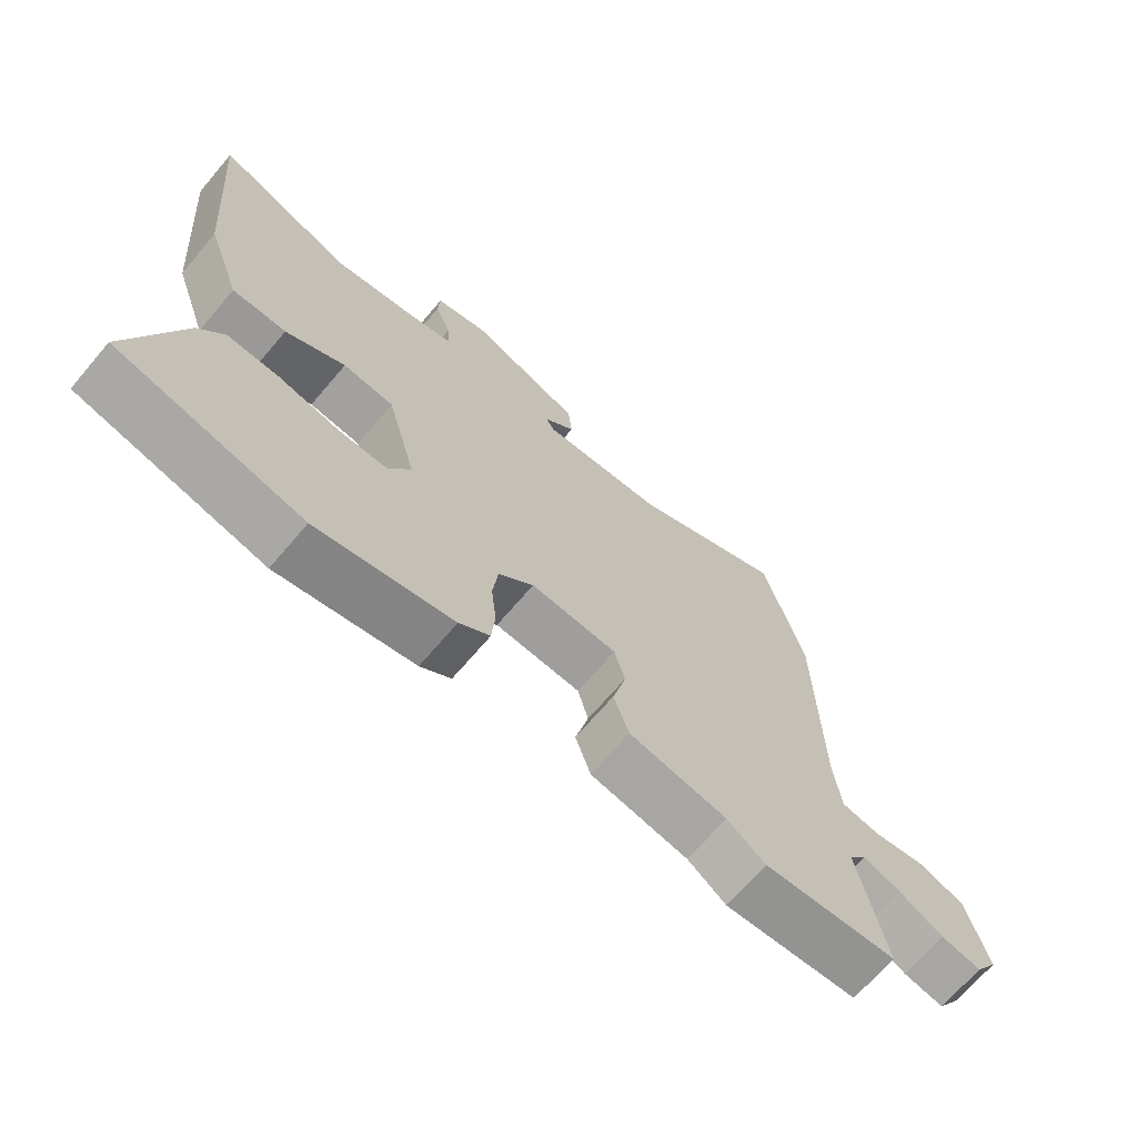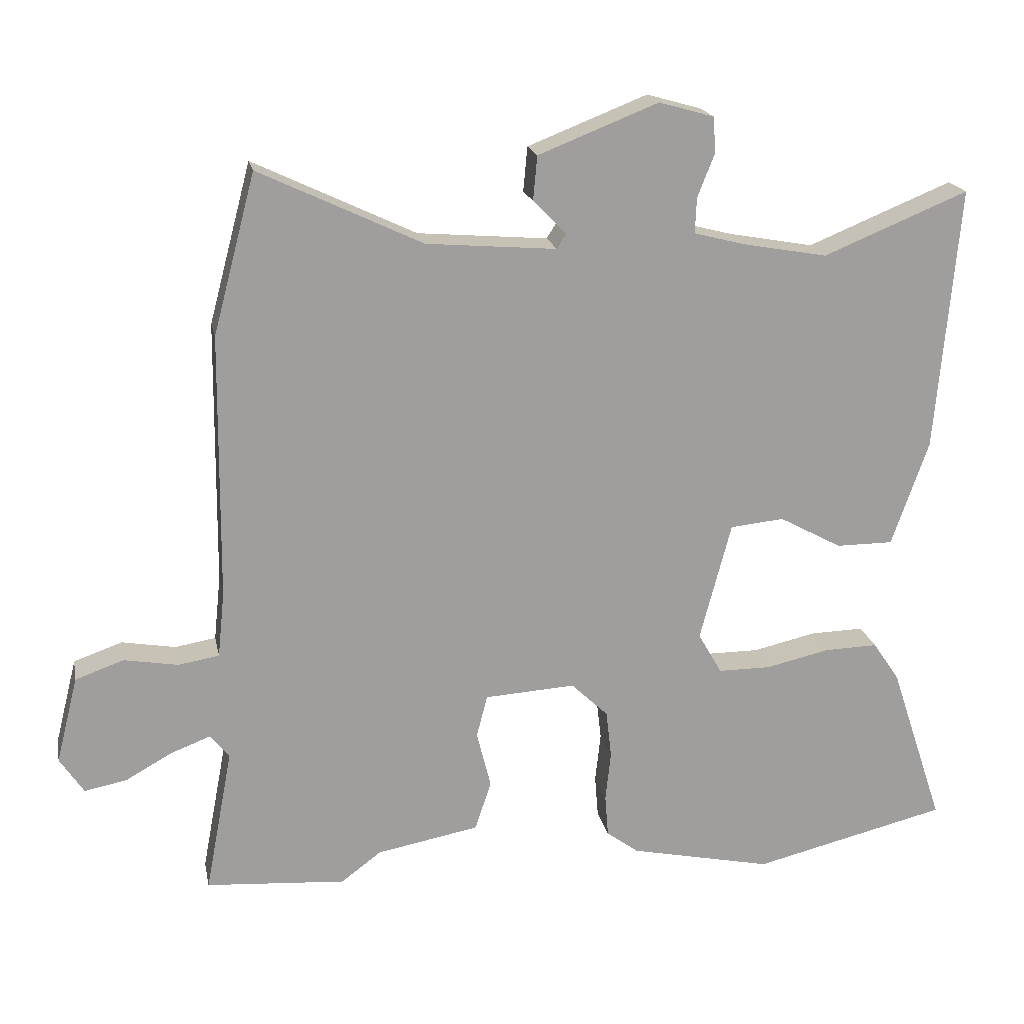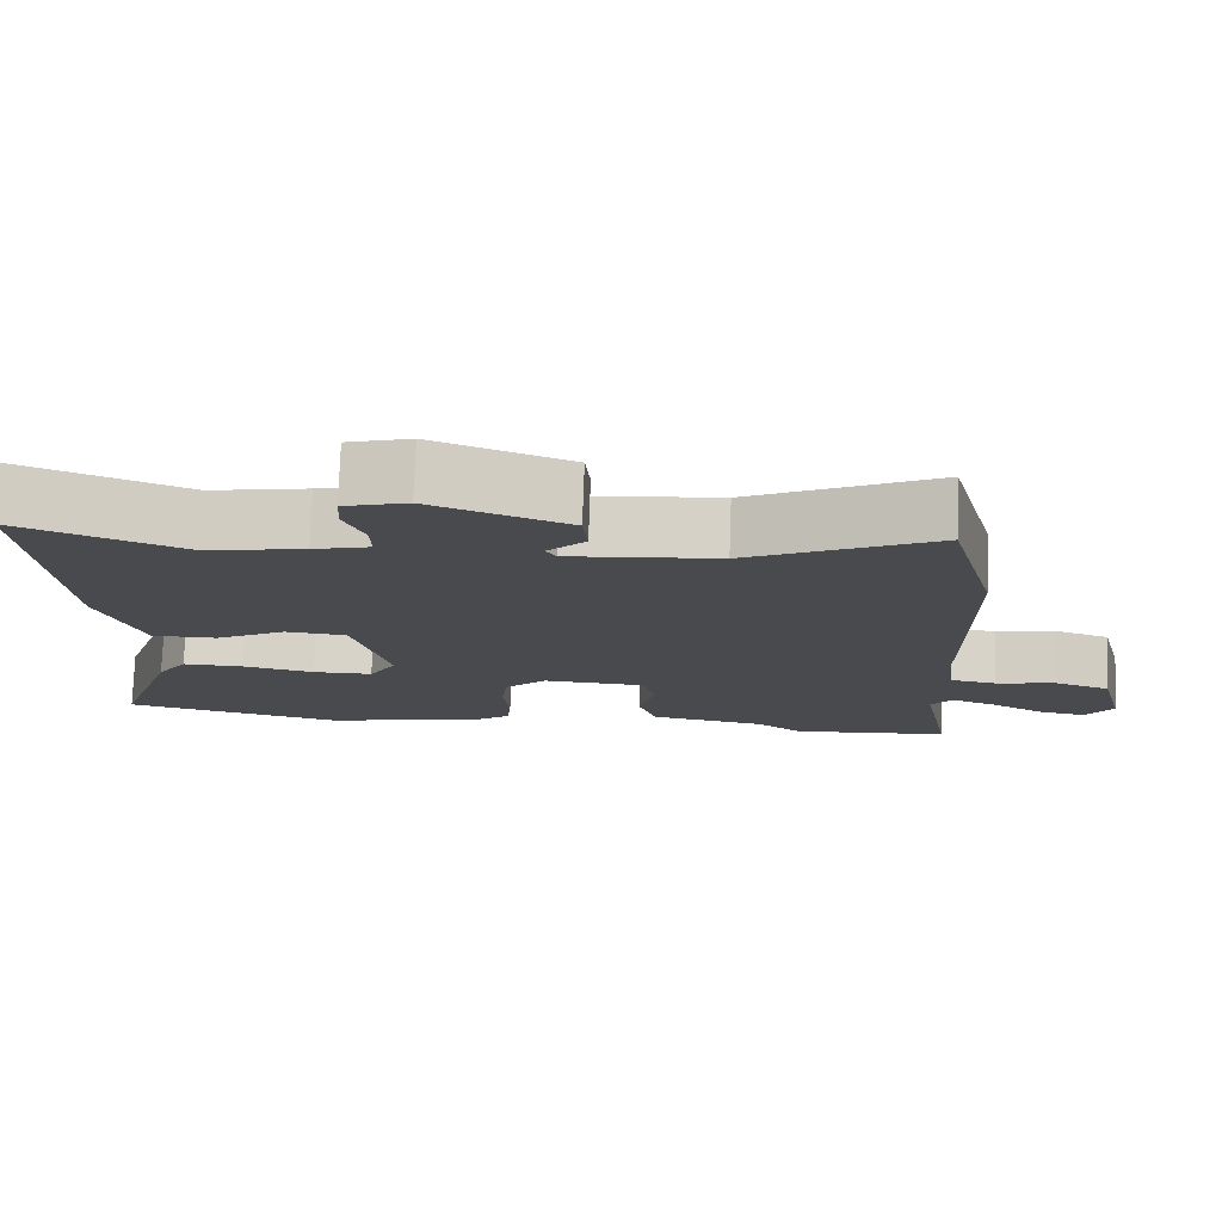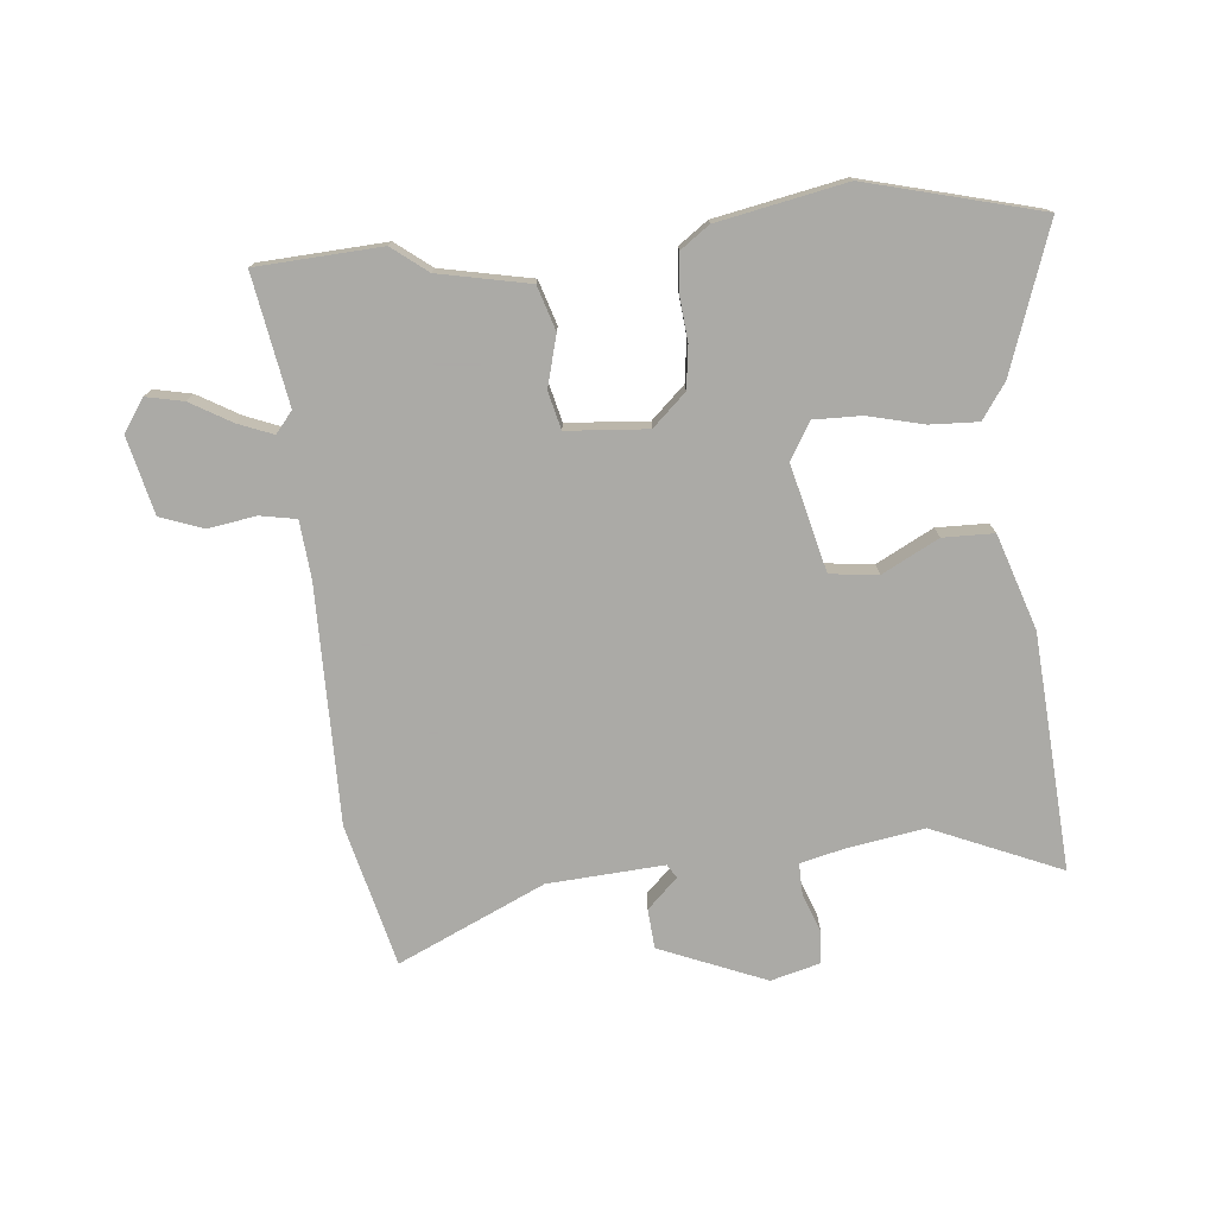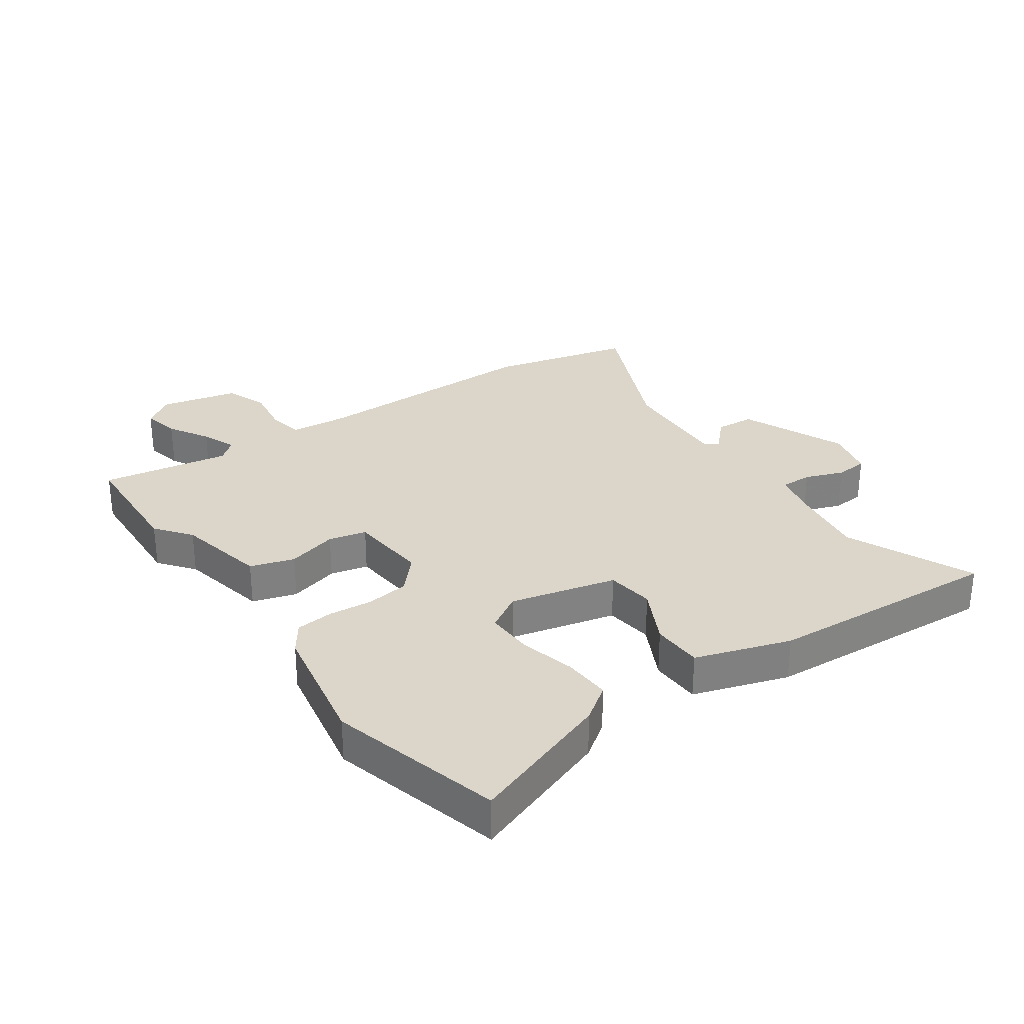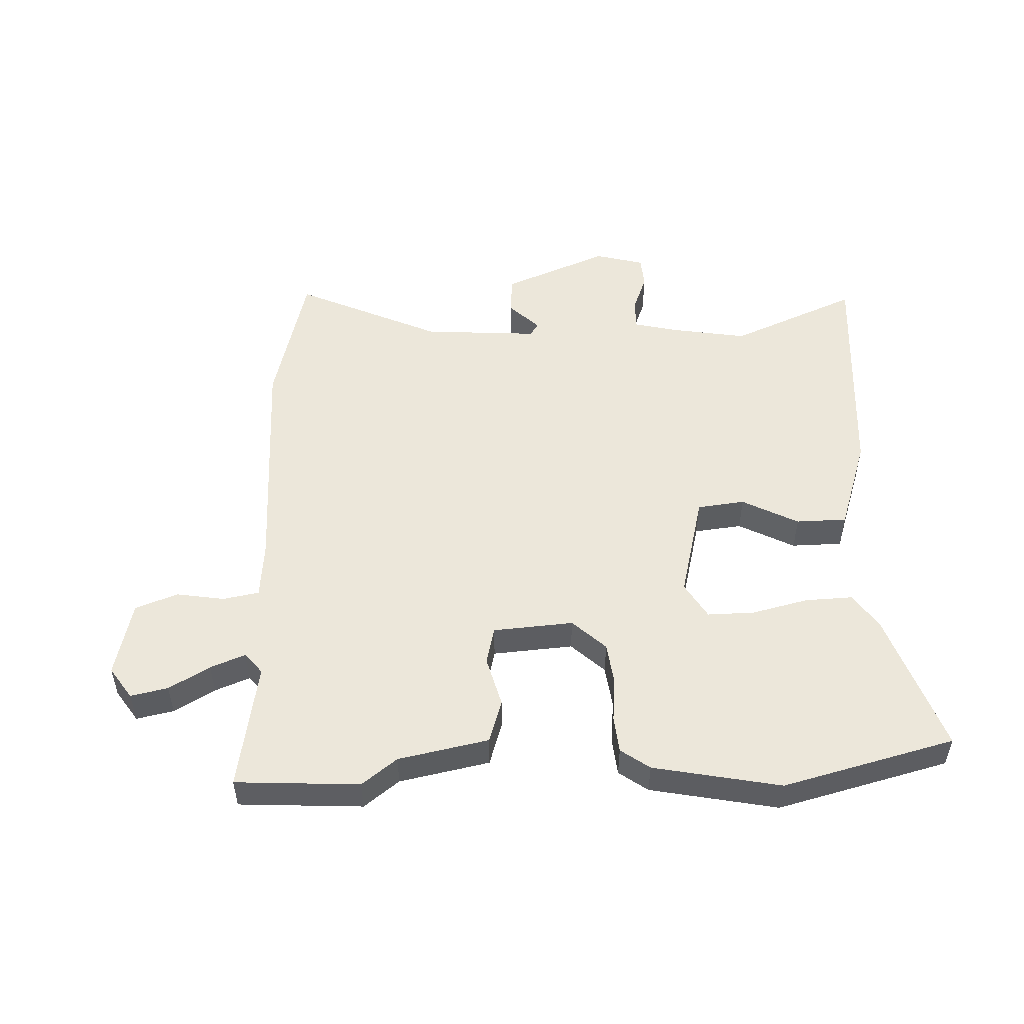
<metadata>
{"format":"obj","ext":"obj","renderer":"f3d","projection":"perspective","resolution":1024,"background":"white","views":[{"elev":-69.0,"azim":-40.4,"up":"+Z"},{"elev":19.2,"azim":168.8,"up":"+Z"},{"elev":76.8,"azim":2.0,"up":"+Z"},{"elev":-75.7,"azim":-175.4,"up":"+Y"},{"elev":29.9,"azim":-126.3,"up":"+Y"},{"elev":51.4,"azim":176.9,"up":"+Y"}]}
</metadata>
<code>
v -0.302 0.07 -0.548
v -0.588 0.07 -0.479
v -0.509 0.07 -0.241
v -0.47 0.07 -0.183
v -0.391 0.07 -0.185
v -0.298 0.07 -0.206
v -0.22 0.07 -0.206
v -0.185 0.07 -0.145
v -0.231 0.07 0.029
v -0.31 0.07 0.037
v -0.402 0.07 -0.013
v -0.486 0.07 -0.013
v -0.54 0.07 0.142
v -0.573 0.07 0.53
v -0.36 0.07 0.443
v -0.234 0.07 0.466
v -0.161 0.07 0.485
v -0.163 0.07 0.537
v -0.188 0.07 0.6
v -0.185 0.07 0.653
v -0.104 0.07 0.676
v 0.072 0.07 0.607
v 0.078 0.07 0.542
v 0.029 0.07 0.493
v 0.043 0.07 0.471
v 0.234 0.07 0.487
v 0.473 0.07 0.601
v 0.535 0.07 0.367
v 0.539 0.07 -0.022
v 0.549 0.07 -0.118
v 0.609 0.07 -0.128
v 0.688 0.07 -0.114
v 0.759 0.07 -0.139
v 0.791 0.07 -0.266
v 0.756 0.07 -0.319
v 0.694 0.07 -0.307
v 0.626 0.07 -0.269
v 0.568 0.07 -0.247
v 0.54 0.07 -0.282
v 0.58 0.07 -0.494
v 0.375 0.07 -0.509
v 0.316 0.07 -0.465
v 0.166 0.07 -0.437
v 0.142 0.07 -0.365
v 0.163 0.07 -0.281
v 0.147 0.07 -0.219
v 0.014 0.07 -0.211
v -0.04 0.07 -0.263
v -0.048 0.07 -0.333
v -0.04 0.07 -0.406
v -0.045 0.07 -0.468
v -0.092 0.07 -0.503
v -0.302 0 -0.548
v -0.588 0 -0.479
v -0.509 0 -0.241
v -0.47 0 -0.183
v -0.391 0 -0.185
v -0.298 0 -0.206
v -0.22 0 -0.206
v -0.185 0 -0.145
v -0.231 0 0.029
v -0.31 0 0.037
v -0.402 0 -0.013
v -0.486 0 -0.013
v -0.54 0 0.142
v -0.573 0 0.53
v -0.36 0 0.443
v -0.234 0 0.466
v -0.161 0 0.485
v -0.163 0 0.537
v -0.188 0 0.6
v -0.185 0 0.653
v -0.104 0 0.676
v 0.072 0 0.607
v 0.078 0 0.542
v 0.029 0 0.493
v 0.043 0 0.471
v 0.234 0 0.487
v 0.473 0 0.601
v 0.535 0 0.367
v 0.539 0 -0.022
v 0.549 0 -0.118
v 0.609 0 -0.128
v 0.688 0 -0.114
v 0.759 0 -0.139
v 0.791 0 -0.266
v 0.756 0 -0.319
v 0.694 0 -0.307
v 0.626 0 -0.269
v 0.568 0 -0.247
v 0.54 0 -0.282
v 0.58 0 -0.494
v 0.375 0 -0.509
v 0.316 0 -0.465
v 0.166 0 -0.437
v 0.142 0 -0.365
v 0.163 0 -0.281
v 0.147 0 -0.219
v 0.014 0 -0.211
v -0.04 0 -0.263
v -0.048 0 -0.333
v -0.04 0 -0.406
v -0.045 0 -0.468
v -0.092 0 -0.503
f 4 5 6
f 3 4 6
f 2 3 6
f 1 2 6
f 52 1 6
f 51 52 6
f 50 51 6
f 49 50 6
f 48 49 6 7
f 47 48 7 8
f 46 47 8 9
f 42 43 44 45
f 42 45 46
f 41 42 46
f 40 41 46
f 39 40 46
f 38 39 46 9
f 35 36 37
f 34 35 37
f 33 34 37
f 32 33 37
f 31 32 37
f 30 31 37 38
f 26 27 28 29
f 25 26 29 30
f 22 23 24
f 21 22 24
f 20 21 24
f 19 20 24
f 18 19 24
f 17 18 24 25
f 30 38 9
f 25 30 9
f 17 25 9
f 16 17 9
f 13 14 15
f 12 13 15
f 11 12 15
f 10 11 15
f 9 10 15 16
f 58 57 56
f 58 56 55
f 58 55 54
f 58 54 53
f 58 53 104
f 58 104 103
f 58 103 102
f 58 102 101
f 59 58 101 100
f 60 59 100 99
f 61 60 99 98
f 97 96 95 94
f 98 97 94
f 98 94 93
f 98 93 92
f 98 92 91
f 61 98 91 90
f 89 88 87
f 89 87 86
f 89 86 85
f 89 85 84
f 89 84 83
f 90 89 83 82
f 81 80 79 78
f 82 81 78 77
f 76 75 74
f 76 74 73
f 76 73 72
f 76 72 71
f 76 71 70
f 77 76 70 69
f 61 90 82
f 61 82 77
f 61 77 69
f 61 69 68
f 67 66 65
f 67 65 64
f 67 64 63
f 67 63 62
f 68 67 62 61
f 1 53 54 2
f 2 54 55 3
f 3 55 56 4
f 4 56 57 5
f 5 57 58 6
f 6 58 59 7
f 7 59 60 8
f 8 60 61 9
f 9 61 62 10
f 10 62 63 11
f 11 63 64 12
f 12 64 65 13
f 13 65 66 14
f 14 66 67 15
f 15 67 68 16
f 16 68 69 17
f 17 69 70 18
f 18 70 71 19
f 19 71 72 20
f 20 72 73 21
f 21 73 74 22
f 22 74 75 23
f 23 75 76 24
f 24 76 77 25
f 25 77 78 26
f 26 78 79 27
f 27 79 80 28
f 28 80 81 29
f 29 81 82 30
f 30 82 83 31
f 31 83 84 32
f 32 84 85 33
f 33 85 86 34
f 34 86 87 35
f 35 87 88 36
f 36 88 89 37
f 37 89 90 38
f 38 90 91 39
f 39 91 92 40
f 40 92 93 41
f 41 93 94 42
f 42 94 95 43
f 43 95 96 44
f 44 96 97 45
f 45 97 98 46
f 46 98 99 47
f 47 99 100 48
f 48 100 101 49
f 49 101 102 50
f 50 102 103 51
f 51 103 104 52
f 52 104 53 1

</code>
